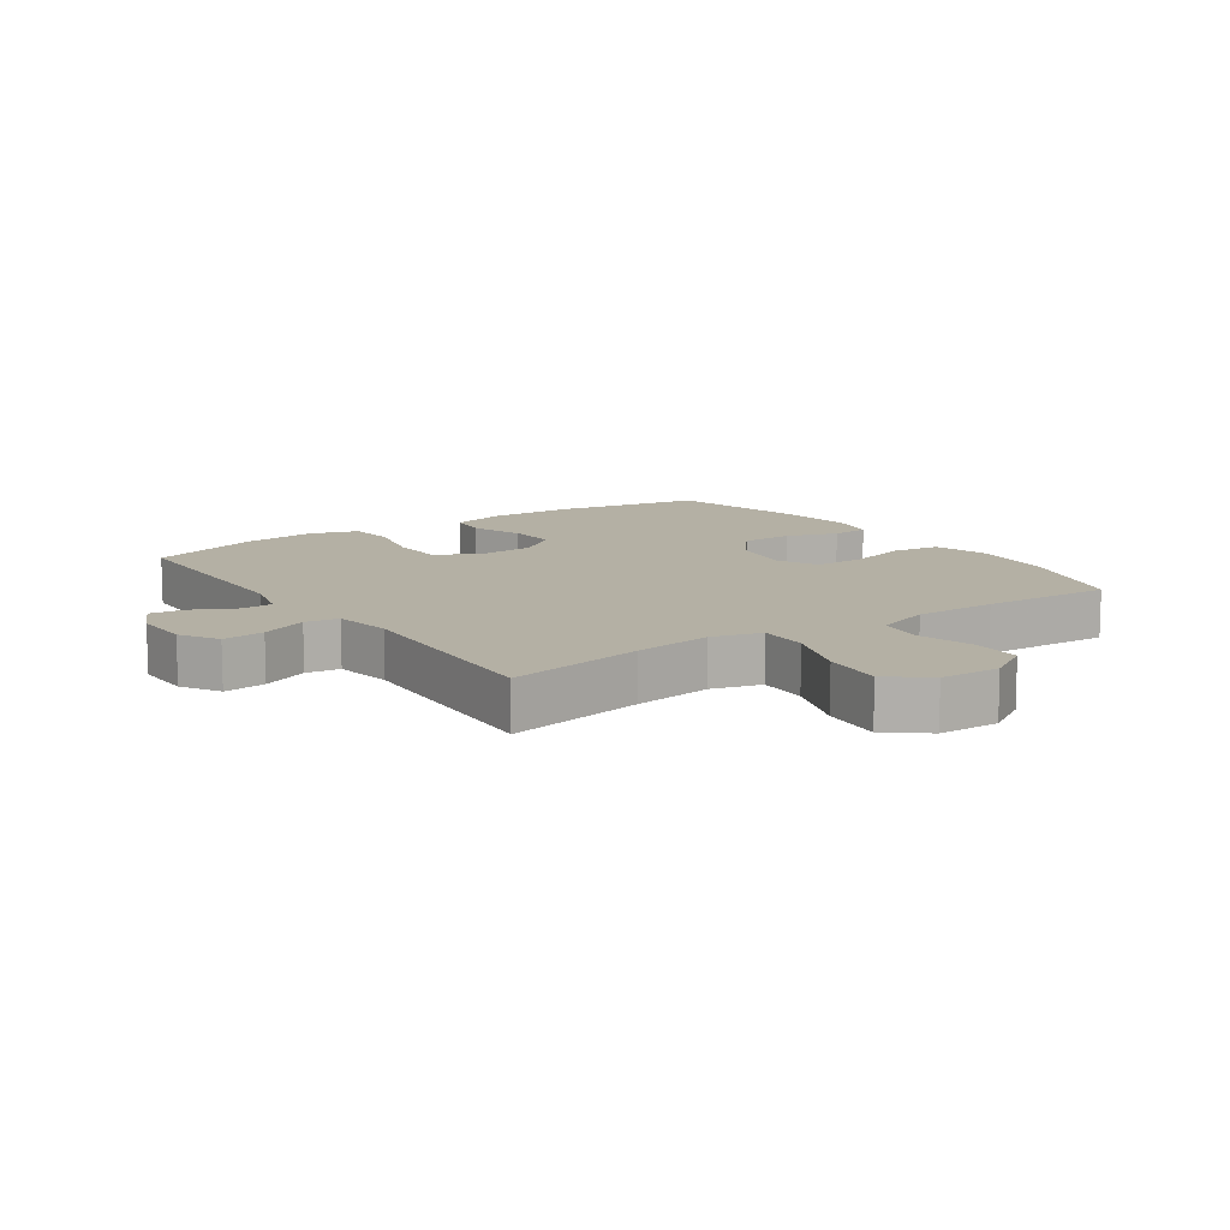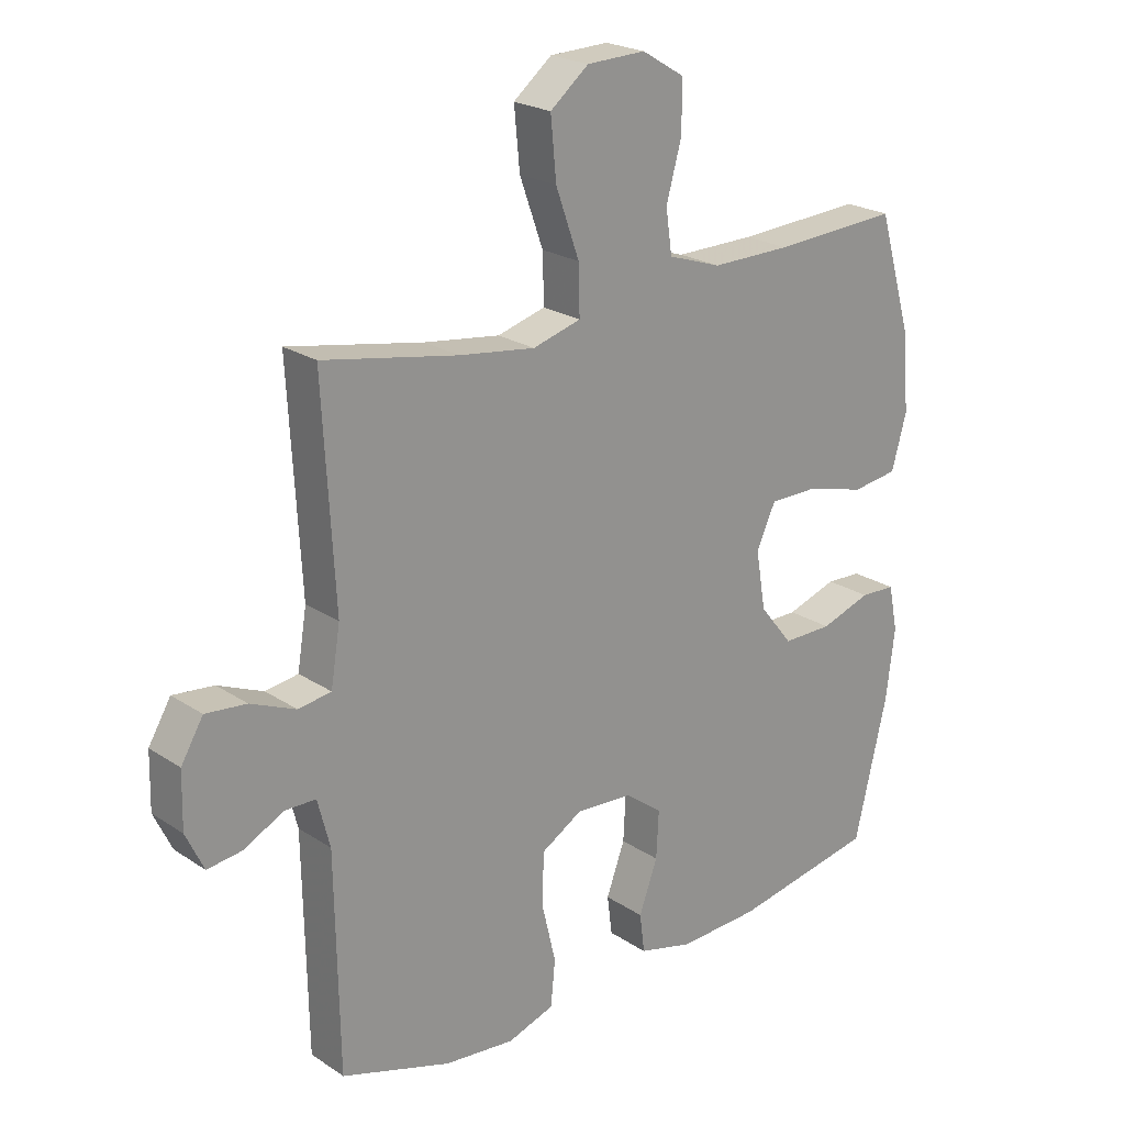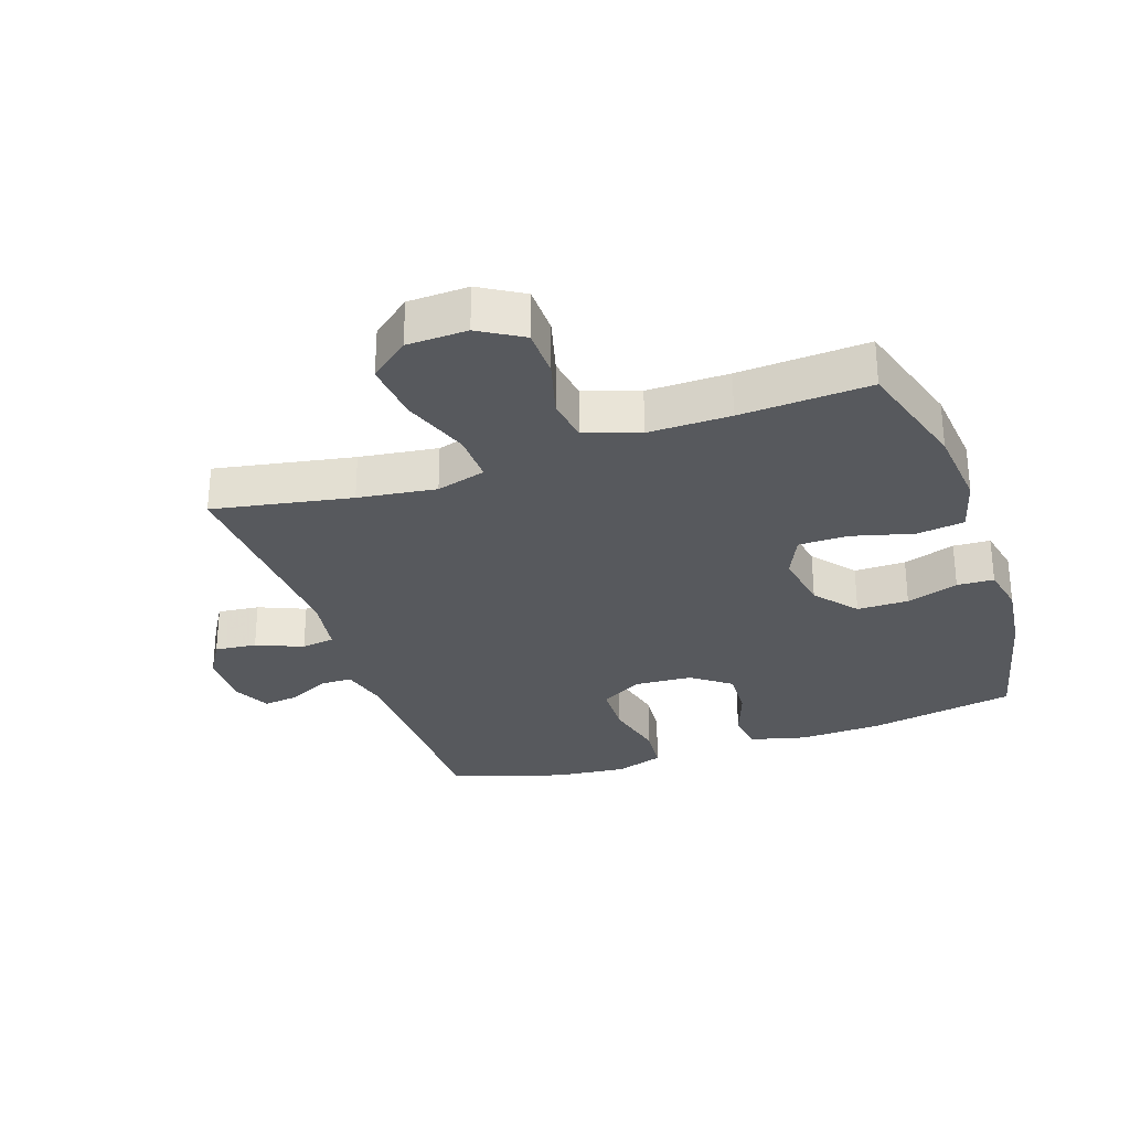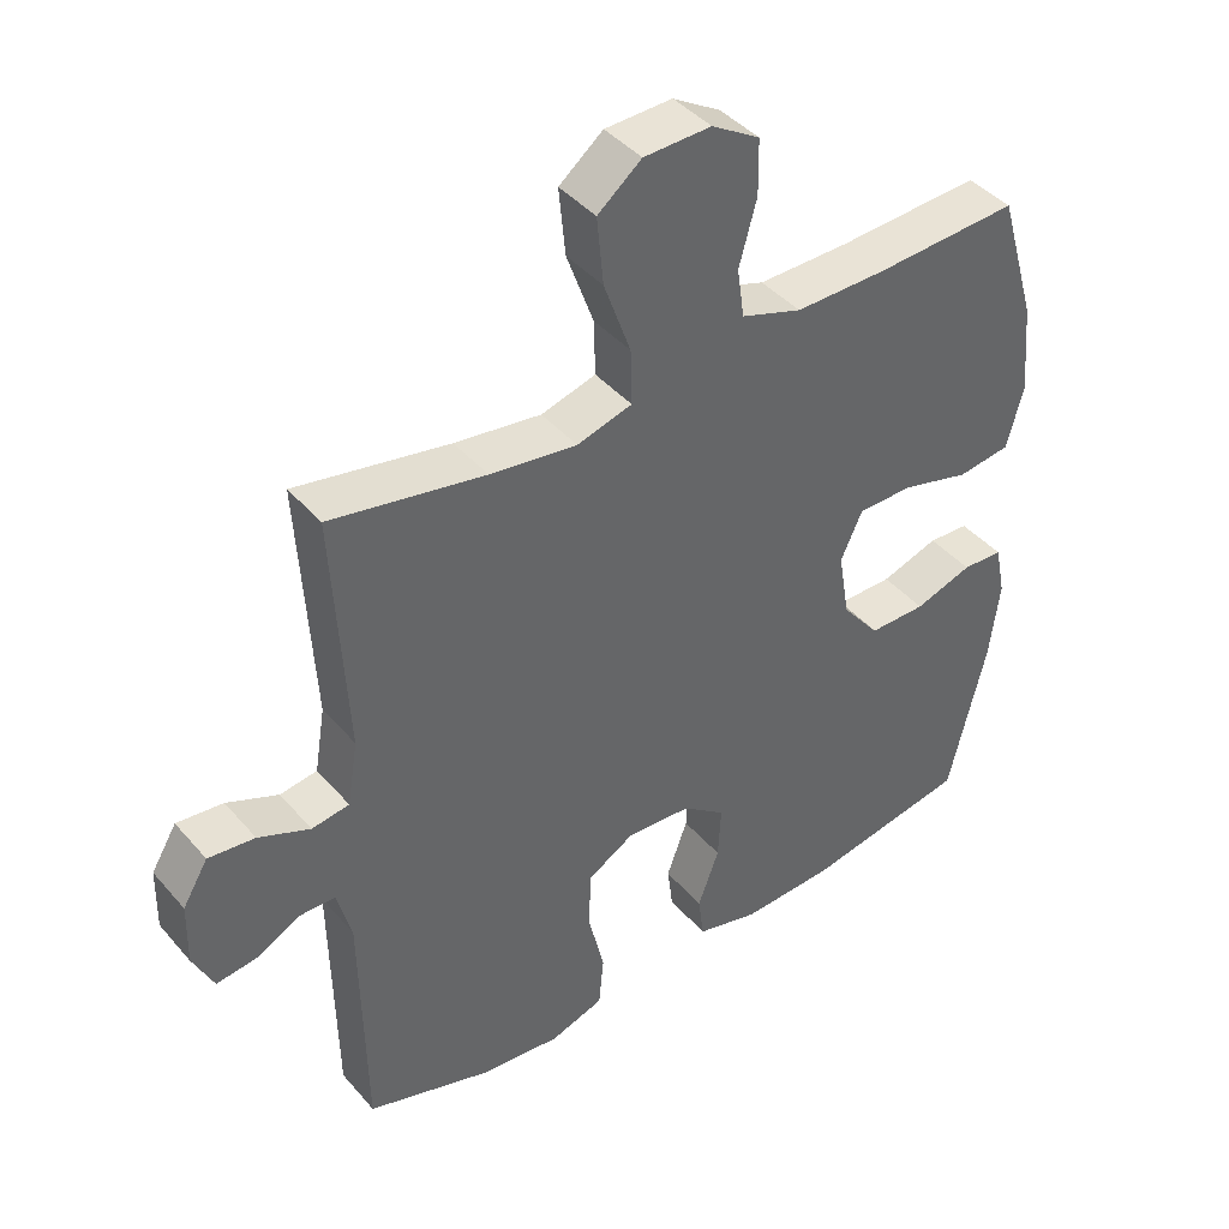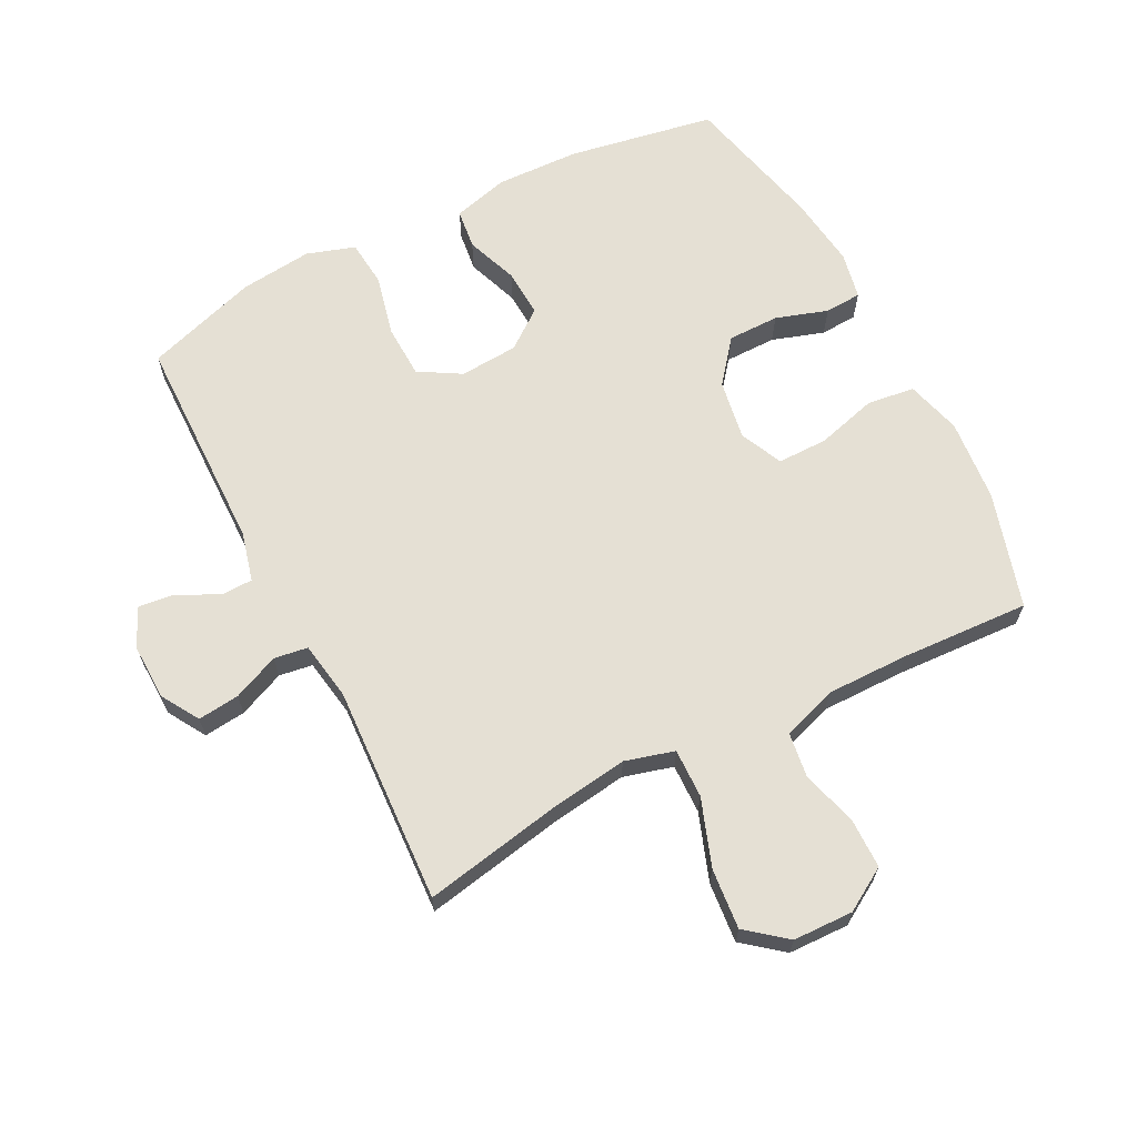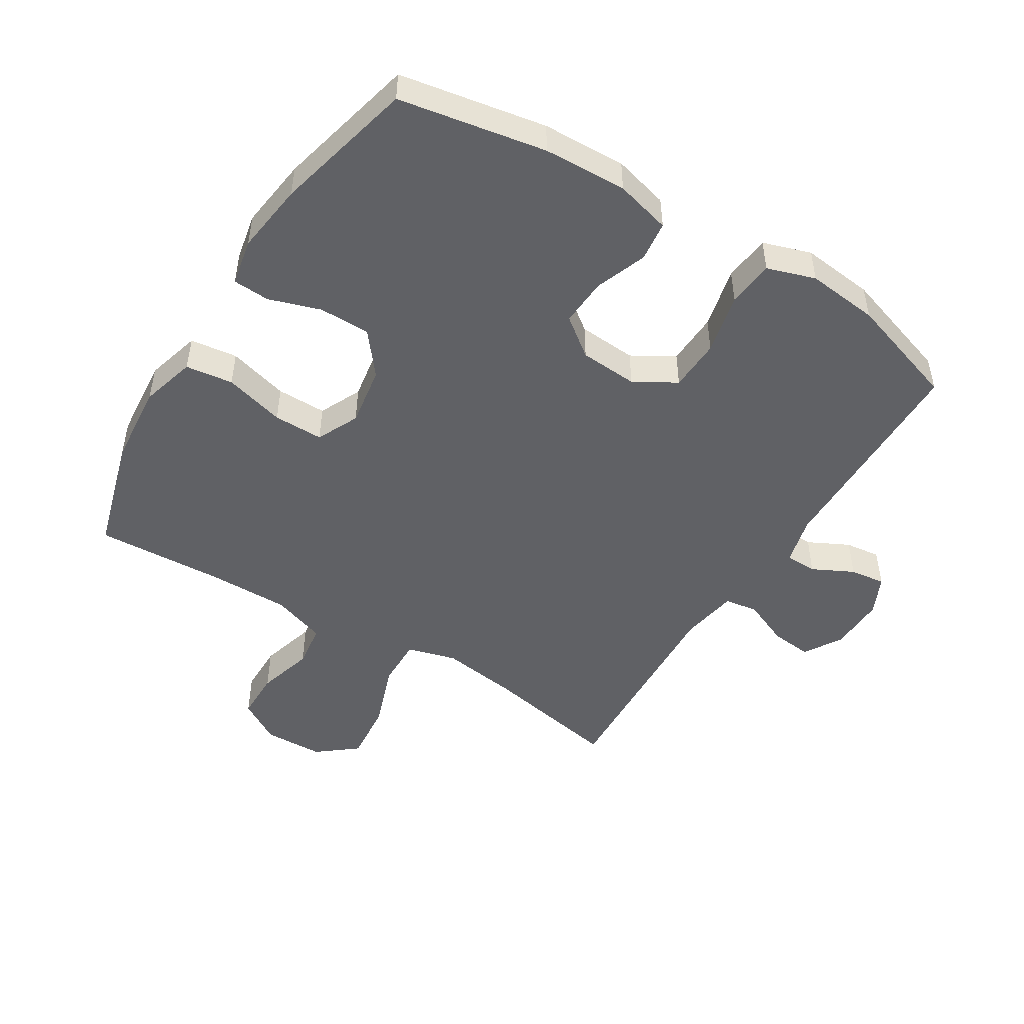
<metadata>
{"format":"obj","ext":"obj","renderer":"f3d","projection":"perspective","resolution":1024,"background":"white","views":[{"elev":11.5,"azim":-34.6,"up":"+Y"},{"elev":22.5,"azim":-41.5,"up":"+Z"},{"elev":-29.5,"azim":19.1,"up":"+Y"},{"elev":42.0,"azim":-37.0,"up":"+Z"},{"elev":65.6,"azim":-27.3,"up":"+Y"},{"elev":-48.7,"azim":148.1,"up":"+Y"}]}
</metadata>
<code>
v 0.5 0.07 -0.5
v 0.268 0.07 -0.542
v 0.136 0.07 -0.547
v 0.048 0.07 -0.524
v 0.04 0.07 -0.461
v 0.07 0.07 -0.379
v 0.074 0.07 -0.303
v 0.013 0.07 -0.257
v -0.079 0.07 -0.251
v -0.145 0.07 -0.29
v -0.148 0.07 -0.373
v -0.125 0.07 -0.47
v -0.132 0.07 -0.544
v -0.208 0.07 -0.569
v -0.322 0.07 -0.557
v -0.5 0.07 -0.5
v -0.506 0.07 -0.154
v -0.526 0.07 -0.077
v -0.576 0.07 -0.076
v -0.641 0.07 -0.109
v -0.697 0.07 -0.116
v -0.726 0.07 -0.055
v -0.724 0.07 0.034
v -0.688 0.07 0.094
v -0.622 0.07 0.087
v -0.549 0.07 0.056
v -0.496 0.07 0.064
v -0.481 0.07 0.156
v -0.5 0.07 0.5
v -0.282 0.07 0.459
v -0.159 0.07 0.442
v -0.081 0.07 0.464
v -0.083 0.07 0.542
v -0.121 0.07 0.648
v -0.13 0.07 0.743
v -0.068 0.07 0.793
v 0.027 0.07 0.796
v 0.095 0.07 0.755
v 0.096 0.07 0.677
v 0.071 0.07 0.587
v 0.081 0.07 0.517
v 0.167 0.07 0.488
v 0.296 0.07 0.489
v 0.5 0.07 0.5
v 0.554 0.07 0.317
v 0.566 0.07 0.187
v 0.542 0.07 0.1
v 0.467 0.07 0.09
v 0.371 0.07 0.116
v 0.292 0.07 0.116
v 0.261 0.07 0.049
v 0.277 0.07 -0.046
v 0.331 0.07 -0.113
v 0.412 0.07 -0.113
v 0.494 0.07 -0.086
v 0.552 0.07 -0.089
v 0.567 0.07 -0.163
v 0.553 0.07 -0.276
v 0.5 0 -0.5
v 0.268 0 -0.542
v 0.136 0 -0.547
v 0.048 0 -0.524
v 0.04 0 -0.461
v 0.07 0 -0.379
v 0.074 0 -0.303
v 0.013 0 -0.257
v -0.079 0 -0.251
v -0.145 0 -0.29
v -0.148 0 -0.373
v -0.125 0 -0.47
v -0.132 0 -0.544
v -0.208 0 -0.569
v -0.322 0 -0.557
v -0.5 0 -0.5
v -0.506 0 -0.154
v -0.526 0 -0.077
v -0.576 0 -0.076
v -0.641 0 -0.109
v -0.697 0 -0.116
v -0.726 0 -0.055
v -0.724 0 0.034
v -0.688 0 0.094
v -0.622 0 0.087
v -0.549 0 0.056
v -0.496 0 0.064
v -0.481 0 0.156
v -0.5 0 0.5
v -0.282 0 0.459
v -0.159 0 0.442
v -0.081 0 0.464
v -0.083 0 0.542
v -0.121 0 0.648
v -0.13 0 0.743
v -0.068 0 0.793
v 0.027 0 0.796
v 0.095 0 0.755
v 0.096 0 0.677
v 0.071 0 0.587
v 0.081 0 0.517
v 0.167 0 0.488
v 0.296 0 0.489
v 0.5 0 0.5
v 0.554 0 0.317
v 0.566 0 0.187
v 0.542 0 0.1
v 0.467 0 0.09
v 0.371 0 0.116
v 0.292 0 0.116
v 0.261 0 0.049
v 0.277 0 -0.046
v 0.331 0 -0.113
v 0.412 0 -0.113
v 0.494 0 -0.086
v 0.552 0 -0.089
v 0.567 0 -0.163
v 0.553 0 -0.276
f 54 55 56 57
f 53 54 57 58
f 46 47 48 49
f 46 49 50
f 43 44 45 46
f 42 43 46 50
f 41 42 50 51
f 37 38 39 40
f 37 40 41
f 36 37 41
f 33 34 35 36
f 32 33 36 41
f 28 29 30
f 27 28 30 31
f 23 24 25 26
f 21 22 23 26
f 19 20 21 26
f 18 19 26 27
f 17 18 27 31
f 11 12 13 14
f 10 11 14 15
f 3 4 5 6
f 3 6 7
f 2 3 7
f 53 58 1 2
f 52 53 2 7
f 32 41 51 52
f 32 52 7 8
f 31 32 8 9
f 17 31 9 10
f 10 15 16 17
f 115 114 113 112
f 116 115 112 111
f 107 106 105 104
f 108 107 104
f 104 103 102 101
f 108 104 101 100
f 109 108 100 99
f 98 97 96 95
f 99 98 95
f 99 95 94
f 94 93 92 91
f 99 94 91 90
f 88 87 86
f 89 88 86 85
f 84 83 82 81
f 84 81 80 79
f 84 79 78 77
f 85 84 77 76
f 89 85 76 75
f 72 71 70 69
f 73 72 69 68
f 64 63 62 61
f 65 64 61
f 65 61 60
f 60 59 116 111
f 65 60 111 110
f 110 109 99 90
f 66 65 110 90
f 67 66 90 89
f 68 67 89 75
f 75 74 73 68
f 1 59 60 2
f 2 60 61 3
f 3 61 62 4
f 4 62 63 5
f 5 63 64 6
f 6 64 65 7
f 7 65 66 8
f 8 66 67 9
f 9 67 68 10
f 10 68 69 11
f 11 69 70 12
f 12 70 71 13
f 13 71 72 14
f 14 72 73 15
f 15 73 74 16
f 16 74 75 17
f 17 75 76 18
f 18 76 77 19
f 19 77 78 20
f 20 78 79 21
f 21 79 80 22
f 22 80 81 23
f 23 81 82 24
f 24 82 83 25
f 25 83 84 26
f 26 84 85 27
f 27 85 86 28
f 28 86 87 29
f 29 87 88 30
f 30 88 89 31
f 31 89 90 32
f 32 90 91 33
f 33 91 92 34
f 34 92 93 35
f 35 93 94 36
f 36 94 95 37
f 37 95 96 38
f 38 96 97 39
f 39 97 98 40
f 40 98 99 41
f 41 99 100 42
f 42 100 101 43
f 43 101 102 44
f 44 102 103 45
f 45 103 104 46
f 46 104 105 47
f 47 105 106 48
f 48 106 107 49
f 49 107 108 50
f 50 108 109 51
f 51 109 110 52
f 52 110 111 53
f 53 111 112 54
f 54 112 113 55
f 55 113 114 56
f 56 114 115 57
f 57 115 116 58
f 58 116 59 1

</code>
